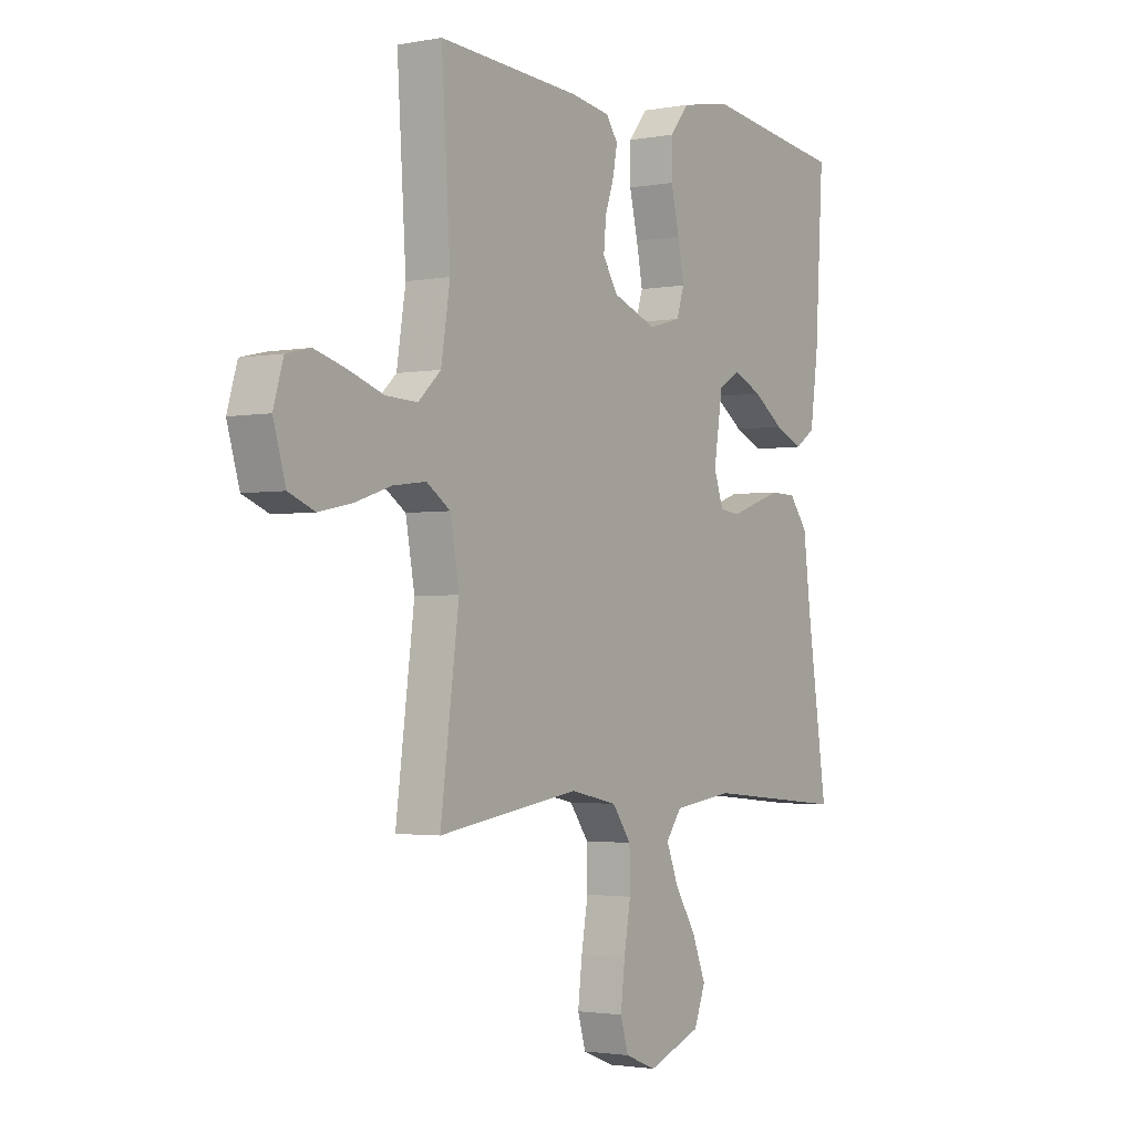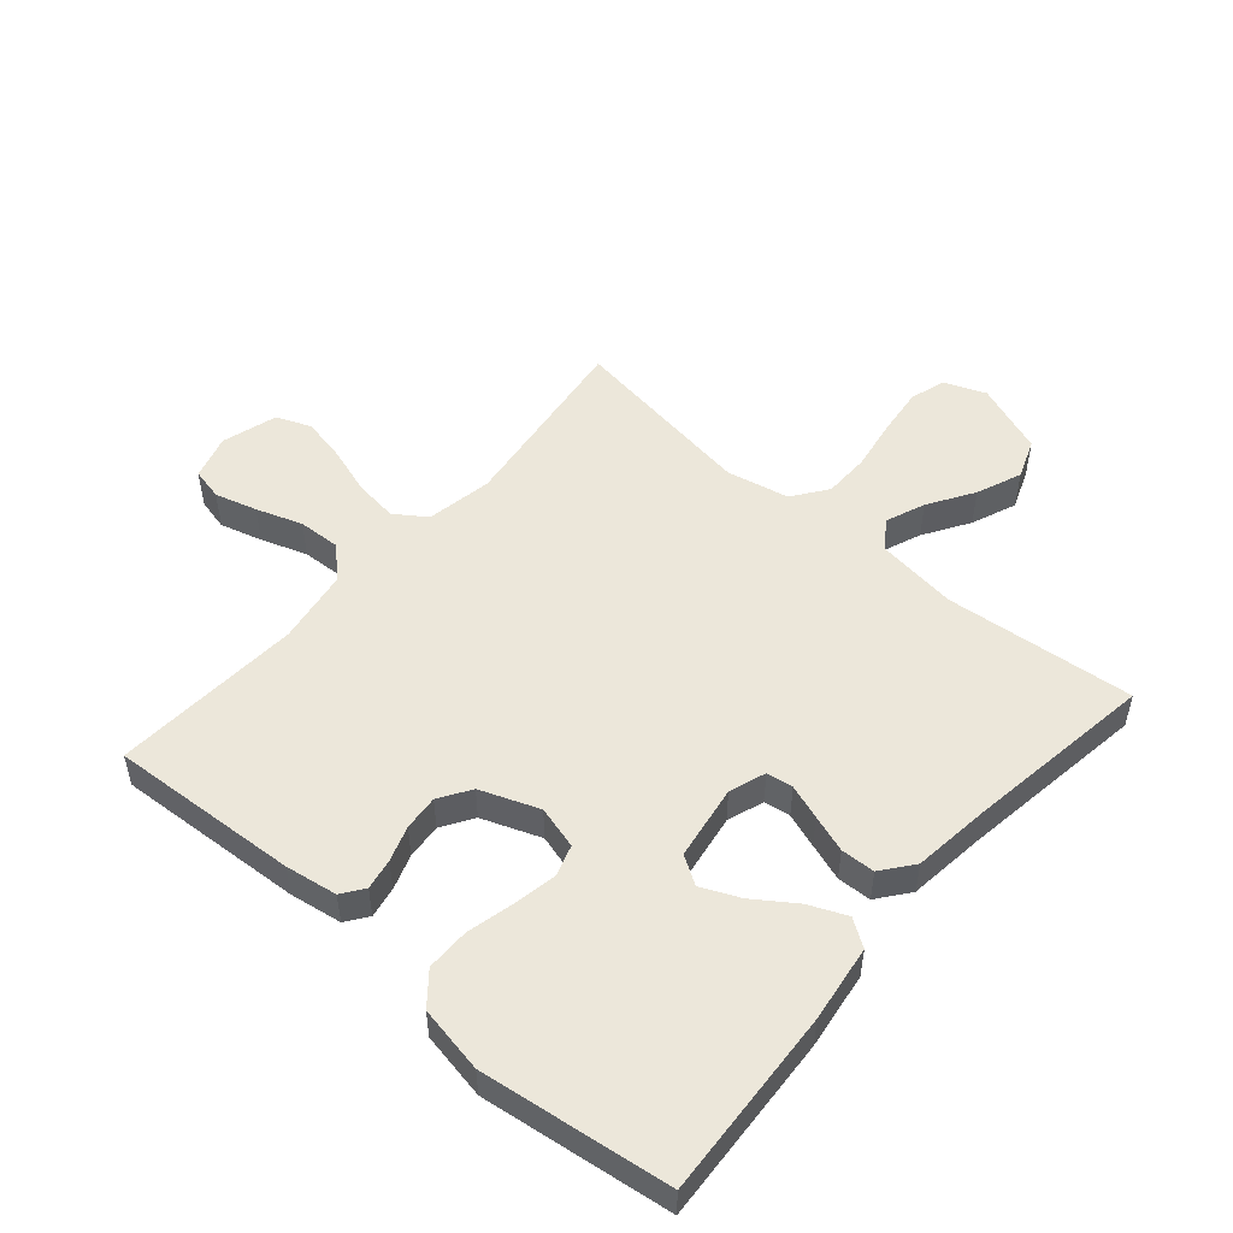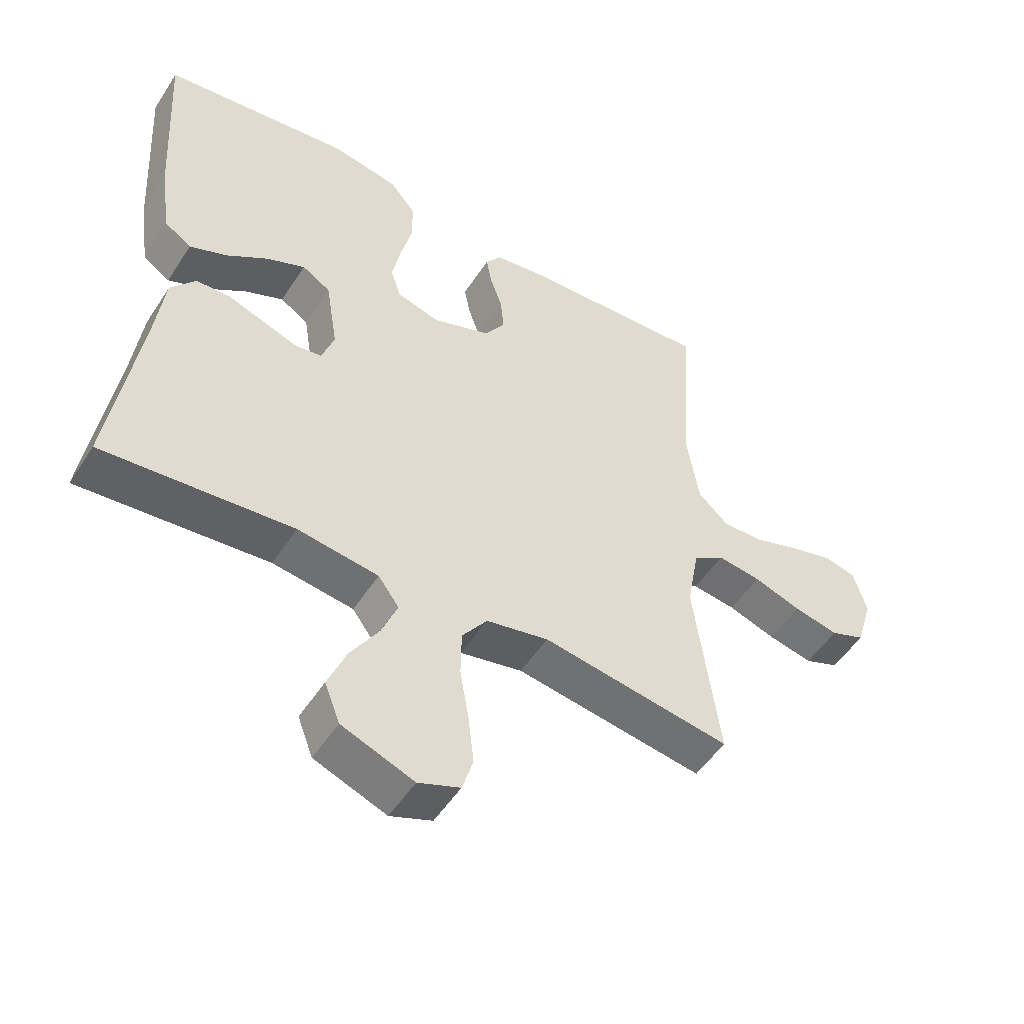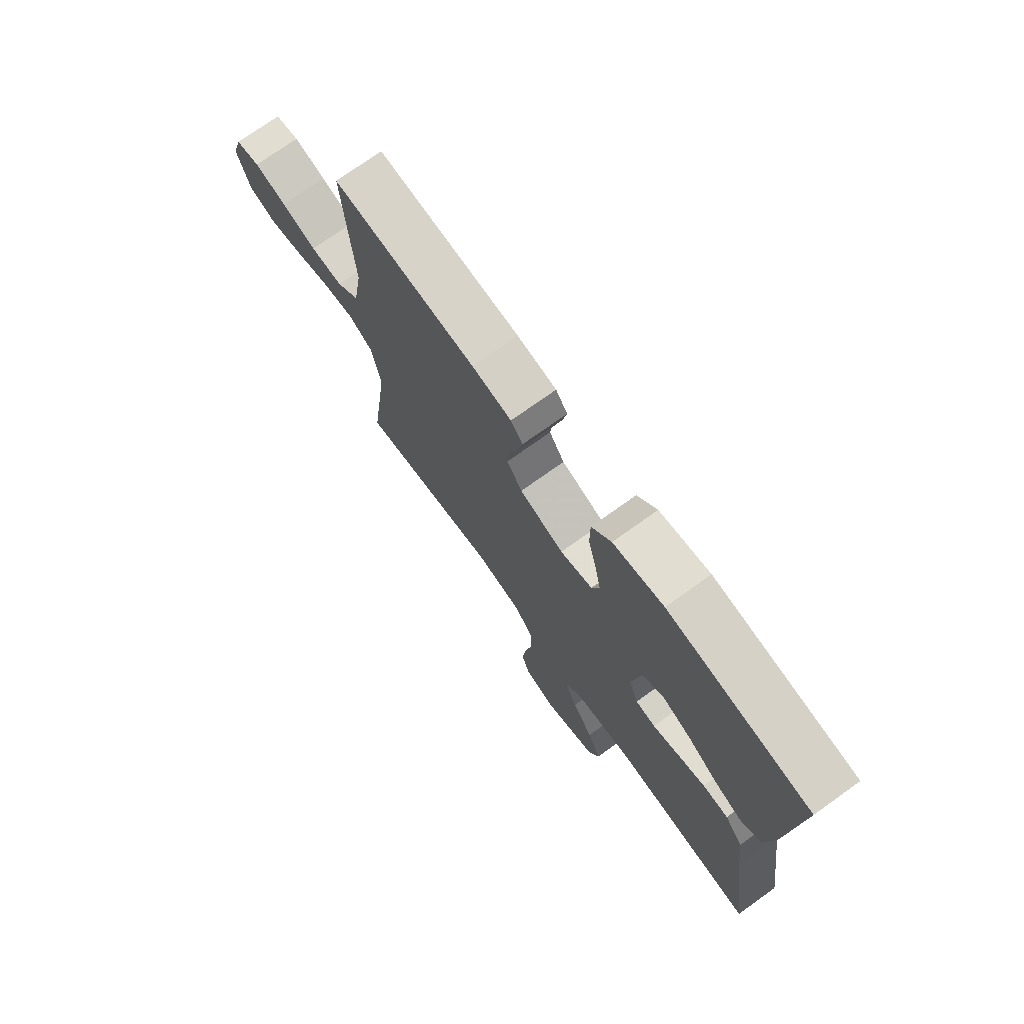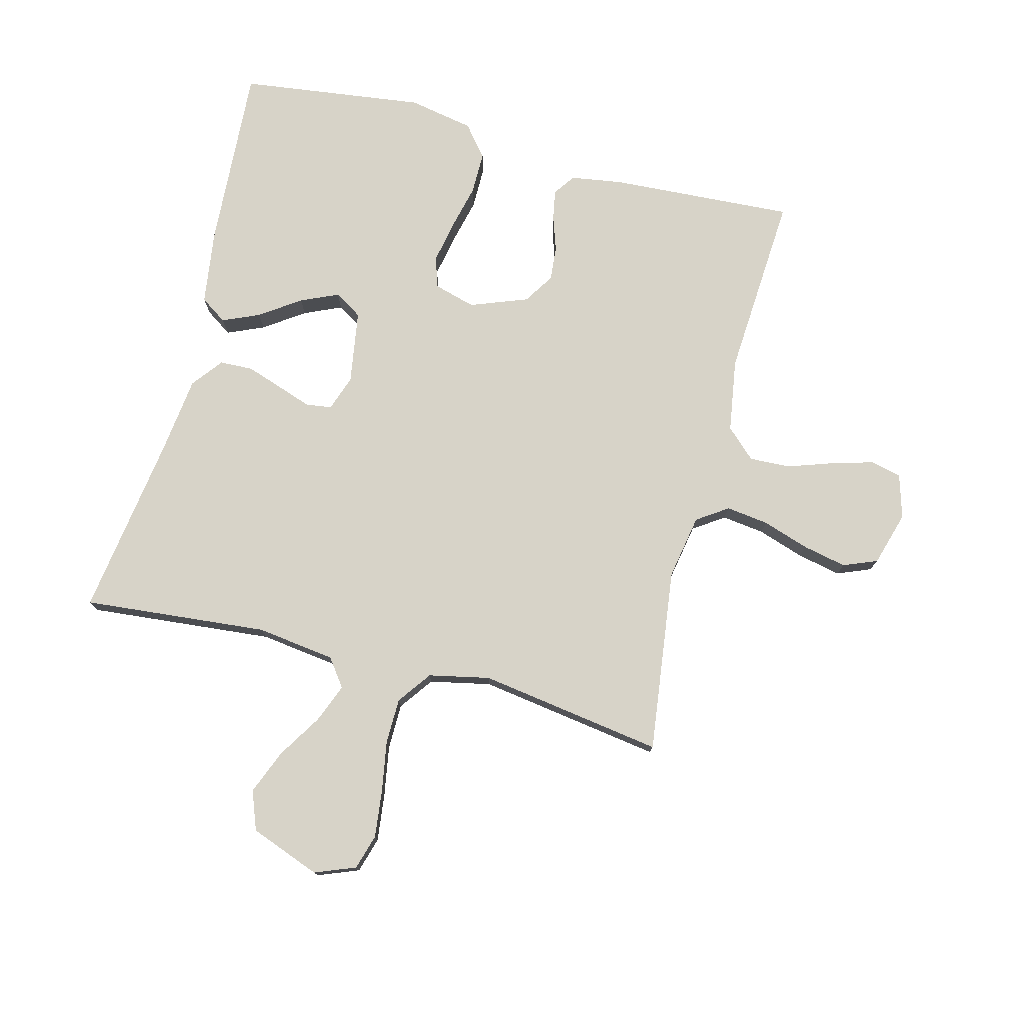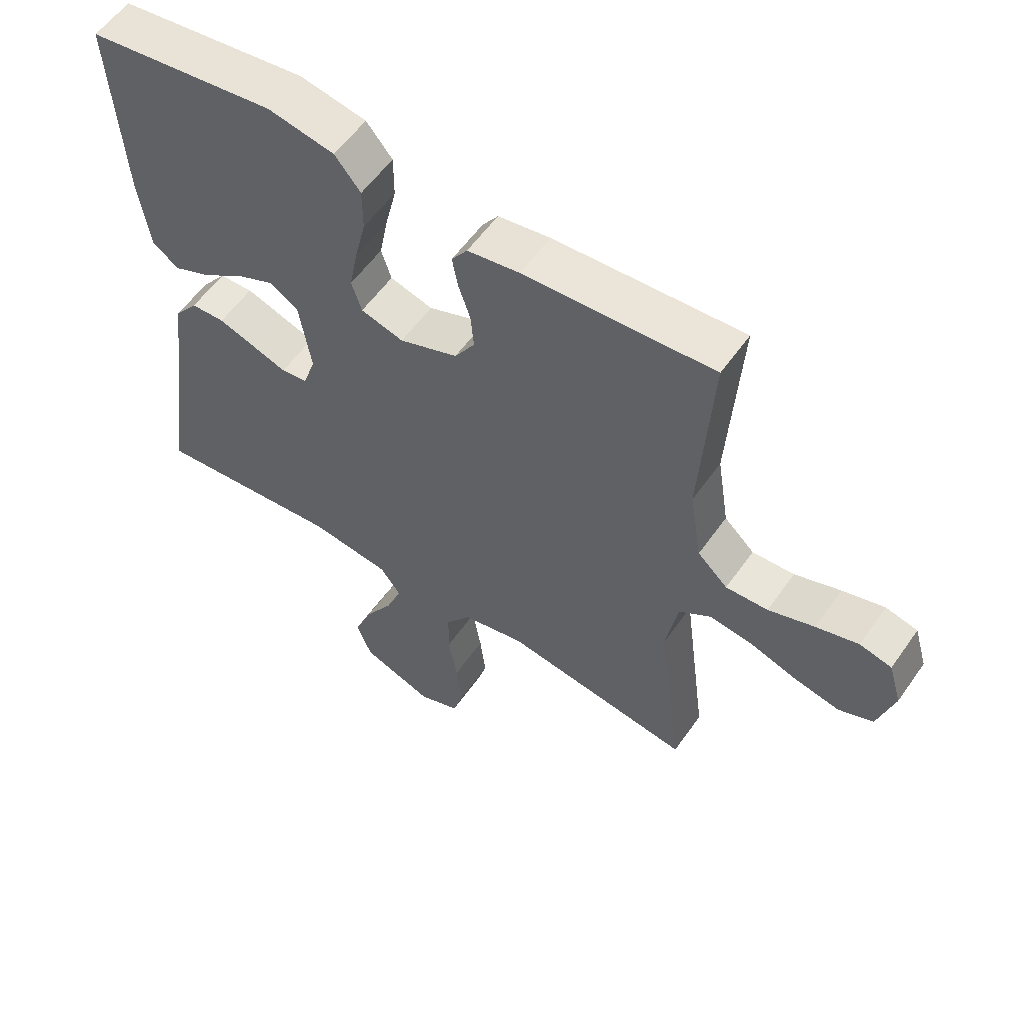
<metadata>
{"format":"obj","ext":"obj","renderer":"f3d","projection":"perspective","resolution":1024,"background":"white","views":[{"elev":-2.3,"azim":-56.3,"up":"+Z"},{"elev":51.2,"azim":40.8,"up":"+Y"},{"elev":-51.6,"azim":147.9,"up":"+Z"},{"elev":74.1,"azim":54.4,"up":"+Z"},{"elev":76.6,"azim":-165.5,"up":"+Y"},{"elev":57.0,"azim":-145.3,"up":"+Z"}]}
</metadata>
<code>
v -0.5 0.07 0.5
v -0.2 0.07 0.482
v -0.117 0.07 0.469
v -0.092 0.07 0.434
v -0.101 0.07 0.385
v -0.12 0.07 0.329
v -0.125 0.07 0.273
v -0.093 0.07 0.223
v 0 0.07 0.188
v 0.068 0.07 0.207
v 0.084 0.07 0.257
v 0.071 0.07 0.325
v 0.053 0.07 0.4
v 0.053 0.07 0.469
v 0.094 0.07 0.519
v 0.2 0.07 0.539
v 0.5 0.07 0.5
v 0.482 0.07 0.2
v 0.465 0.07 0.078
v 0.422 0.07 0.049
v 0.362 0.07 0.075
v 0.297 0.07 0.12
v 0.236 0.07 0.147
v 0.191 0.07 0.119
v 0.172 0.07 0
v 0.192 0.07 -0.058
v 0.234 0.07 -0.064
v 0.289 0.07 -0.045
v 0.348 0.07 -0.025
v 0.402 0.07 -0.027
v 0.441 0.07 -0.077
v 0.456 0.07 -0.2
v 0.5 0.07 -0.5
v 0.2 0.07 -0.472
v 0.072 0.07 -0.489
v 0.039 0.07 -0.534
v 0.064 0.07 -0.597
v 0.109 0.07 -0.669
v 0.138 0.07 -0.741
v 0.114 0.07 -0.804
v 0 0.07 -0.847
v -0.066 0.07 -0.821
v -0.083 0.07 -0.764
v -0.074 0.07 -0.687
v -0.06 0.07 -0.605
v -0.061 0.07 -0.531
v -0.101 0.07 -0.476
v -0.2 0.07 -0.455
v -0.5 0.07 -0.5
v -0.461 0.07 -0.2
v -0.48 0.07 -0.095
v -0.53 0.07 -0.061
v -0.599 0.07 -0.07
v -0.675 0.07 -0.095
v -0.746 0.07 -0.11
v -0.801 0.07 -0.088
v -0.827 0.07 0
v -0.806 0.07 0.071
v -0.755 0.07 0.083
v -0.688 0.07 0.064
v -0.615 0.07 0.039
v -0.548 0.07 0.036
v -0.5 0.07 0.081
v -0.481 0.07 0.2
v -0.5 0 0.5
v -0.2 0 0.482
v -0.117 0 0.469
v -0.092 0 0.434
v -0.101 0 0.385
v -0.12 0 0.329
v -0.125 0 0.273
v -0.093 0 0.223
v 0 0 0.188
v 0.068 0 0.207
v 0.084 0 0.257
v 0.071 0 0.325
v 0.053 0 0.4
v 0.053 0 0.469
v 0.094 0 0.519
v 0.2 0 0.539
v 0.5 0 0.5
v 0.482 0 0.2
v 0.465 0 0.078
v 0.422 0 0.049
v 0.362 0 0.075
v 0.297 0 0.12
v 0.236 0 0.147
v 0.191 0 0.119
v 0.172 0 0
v 0.192 0 -0.058
v 0.234 0 -0.064
v 0.289 0 -0.045
v 0.348 0 -0.025
v 0.402 0 -0.027
v 0.441 0 -0.077
v 0.456 0 -0.2
v 0.5 0 -0.5
v 0.2 0 -0.472
v 0.072 0 -0.489
v 0.039 0 -0.534
v 0.064 0 -0.597
v 0.109 0 -0.669
v 0.138 0 -0.741
v 0.114 0 -0.804
v 0 0 -0.847
v -0.066 0 -0.821
v -0.083 0 -0.764
v -0.074 0 -0.687
v -0.06 0 -0.605
v -0.061 0 -0.531
v -0.101 0 -0.476
v -0.2 0 -0.455
v -0.5 0 -0.5
v -0.461 0 -0.2
v -0.48 0 -0.095
v -0.53 0 -0.061
v -0.599 0 -0.07
v -0.675 0 -0.095
v -0.746 0 -0.11
v -0.801 0 -0.088
v -0.827 0 0
v -0.806 0 0.071
v -0.755 0 0.083
v -0.688 0 0.064
v -0.615 0 0.039
v -0.548 0 0.036
v -0.5 0 0.081
v -0.481 0 0.2
f 58 59 60 61
f 56 57 58 61
f 56 61 62
f 53 54 55 56
f 52 53 56 62
f 51 52 62 63
f 48 49 50
f 47 48 50 51
f 42 43 44 45
f 40 41 42 45
f 40 45 46
f 37 38 39 40
f 36 37 40 46
f 35 36 46 47
f 32 33 34
f 27 28 29 30
f 27 30 31 32
f 19 20 21 22
f 19 22 23
f 18 19 23
f 17 18 23
f 16 17 23 24
f 12 13 14 15
f 11 12 15 16
f 10 11 16 24
f 3 4 5 6
f 3 6 7
f 64 1 2 3
f 64 3 7
f 63 64 7 8
f 51 63 8 9
f 26 27 32 34
f 25 26 34 35
f 25 35 47 51
f 24 25 51
f 9 10 24 51
f 125 124 123 122
f 125 122 121 120
f 126 125 120
f 120 119 118 117
f 126 120 117 116
f 127 126 116 115
f 114 113 112
f 115 114 112 111
f 109 108 107 106
f 109 106 105 104
f 110 109 104
f 104 103 102 101
f 110 104 101 100
f 111 110 100 99
f 98 97 96
f 94 93 92 91
f 96 95 94 91
f 86 85 84 83
f 87 86 83
f 87 83 82
f 87 82 81
f 88 87 81 80
f 79 78 77 76
f 80 79 76 75
f 88 80 75 74
f 70 69 68 67
f 71 70 67
f 67 66 65 128
f 71 67 128
f 72 71 128 127
f 73 72 127 115
f 98 96 91 90
f 99 98 90 89
f 115 111 99 89
f 115 89 88
f 115 88 74 73
f 1 65 66 2
f 2 66 67 3
f 3 67 68 4
f 4 68 69 5
f 5 69 70 6
f 6 70 71 7
f 7 71 72 8
f 8 72 73 9
f 9 73 74 10
f 10 74 75 11
f 11 75 76 12
f 12 76 77 13
f 13 77 78 14
f 14 78 79 15
f 15 79 80 16
f 16 80 81 17
f 17 81 82 18
f 18 82 83 19
f 19 83 84 20
f 20 84 85 21
f 21 85 86 22
f 22 86 87 23
f 23 87 88 24
f 24 88 89 25
f 25 89 90 26
f 26 90 91 27
f 27 91 92 28
f 28 92 93 29
f 29 93 94 30
f 30 94 95 31
f 31 95 96 32
f 32 96 97 33
f 33 97 98 34
f 34 98 99 35
f 35 99 100 36
f 36 100 101 37
f 37 101 102 38
f 38 102 103 39
f 39 103 104 40
f 40 104 105 41
f 41 105 106 42
f 42 106 107 43
f 43 107 108 44
f 44 108 109 45
f 45 109 110 46
f 46 110 111 47
f 47 111 112 48
f 48 112 113 49
f 49 113 114 50
f 50 114 115 51
f 51 115 116 52
f 52 116 117 53
f 53 117 118 54
f 54 118 119 55
f 55 119 120 56
f 56 120 121 57
f 57 121 122 58
f 58 122 123 59
f 59 123 124 60
f 60 124 125 61
f 61 125 126 62
f 62 126 127 63
f 63 127 128 64
f 64 128 65 1

</code>
